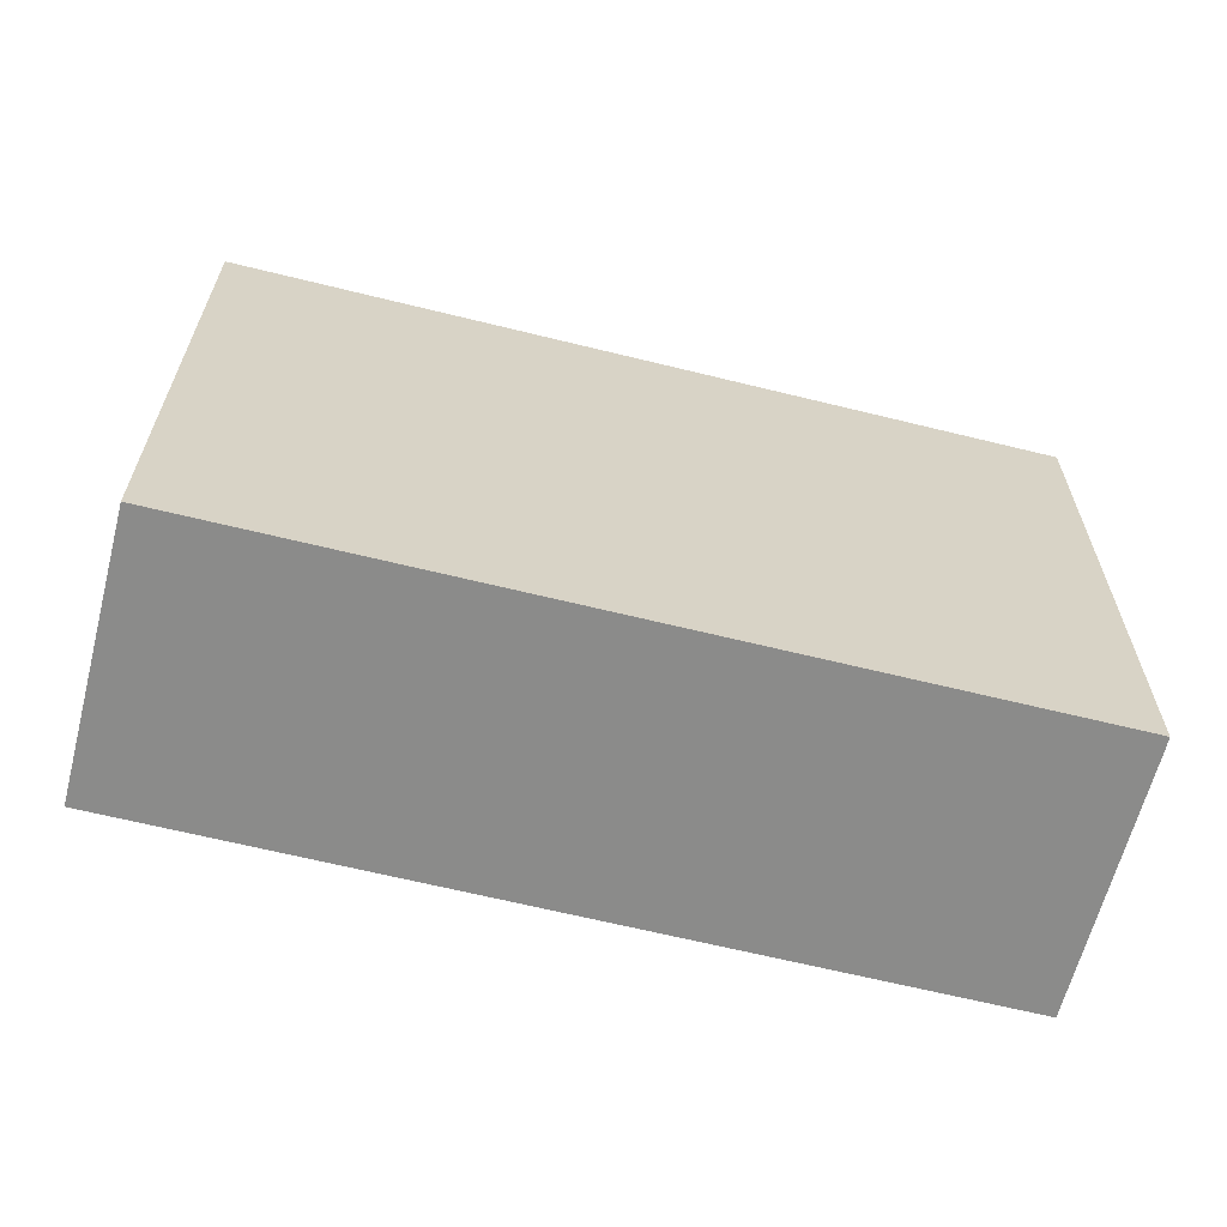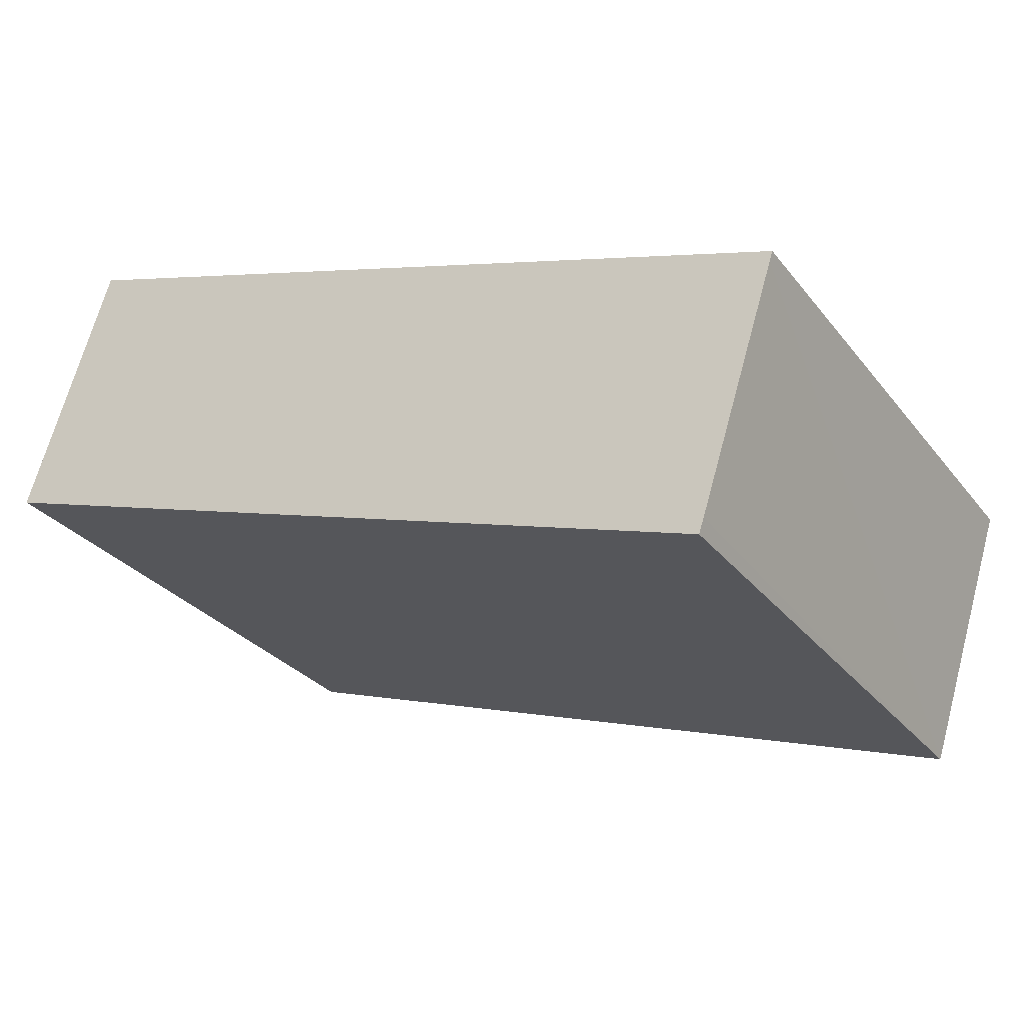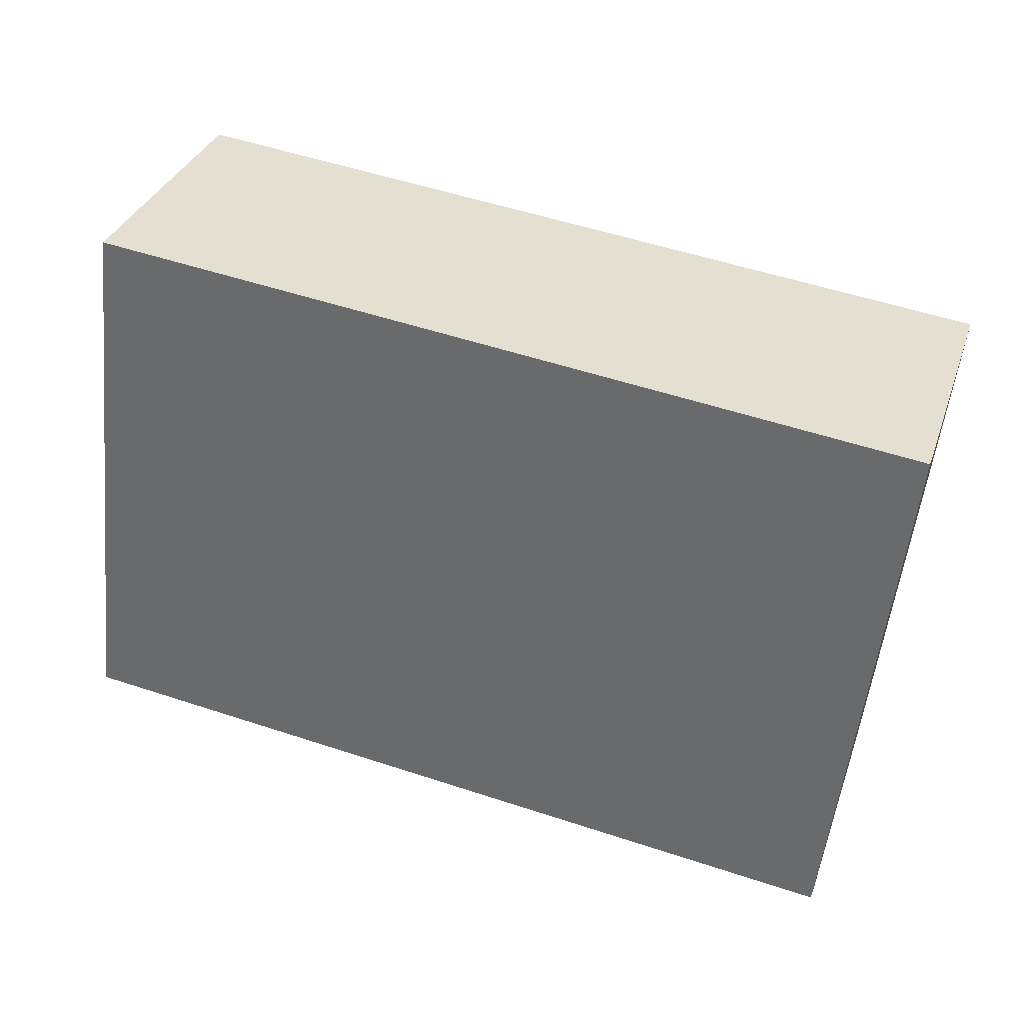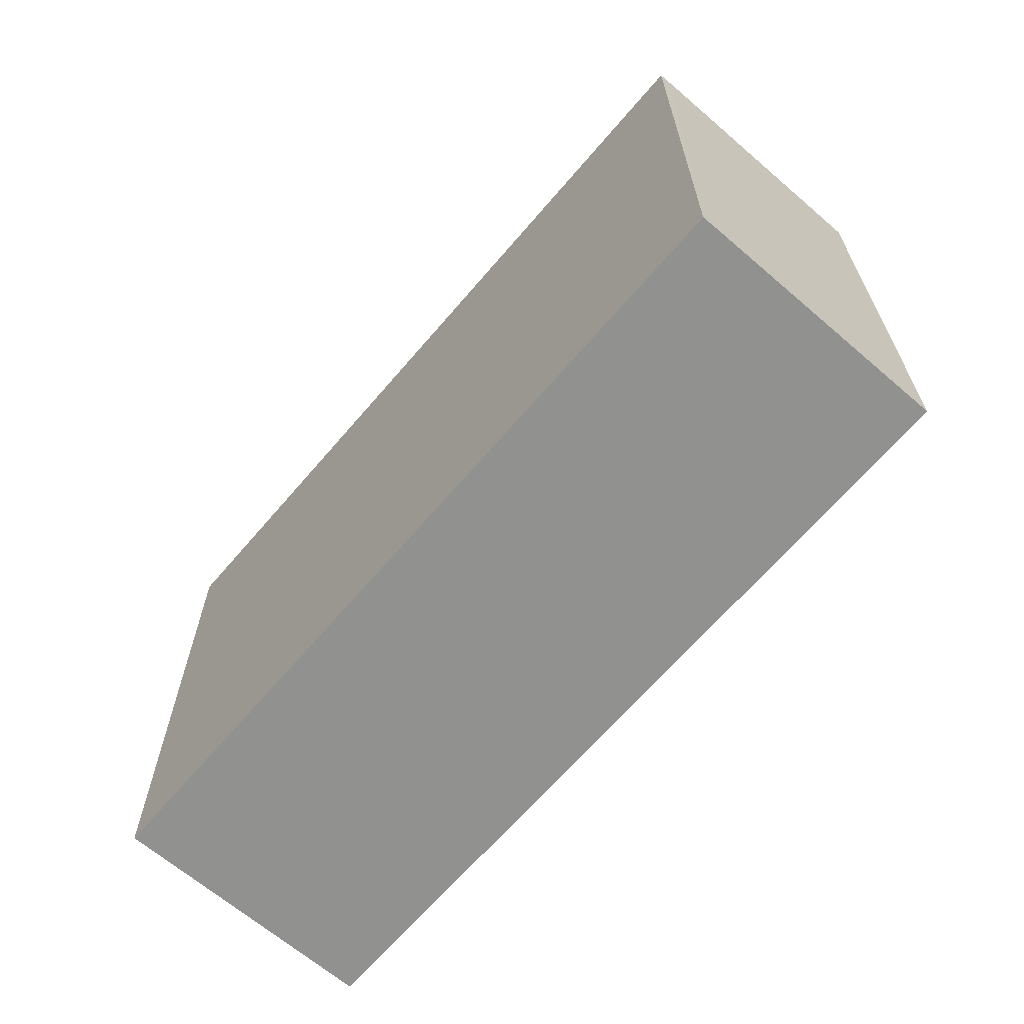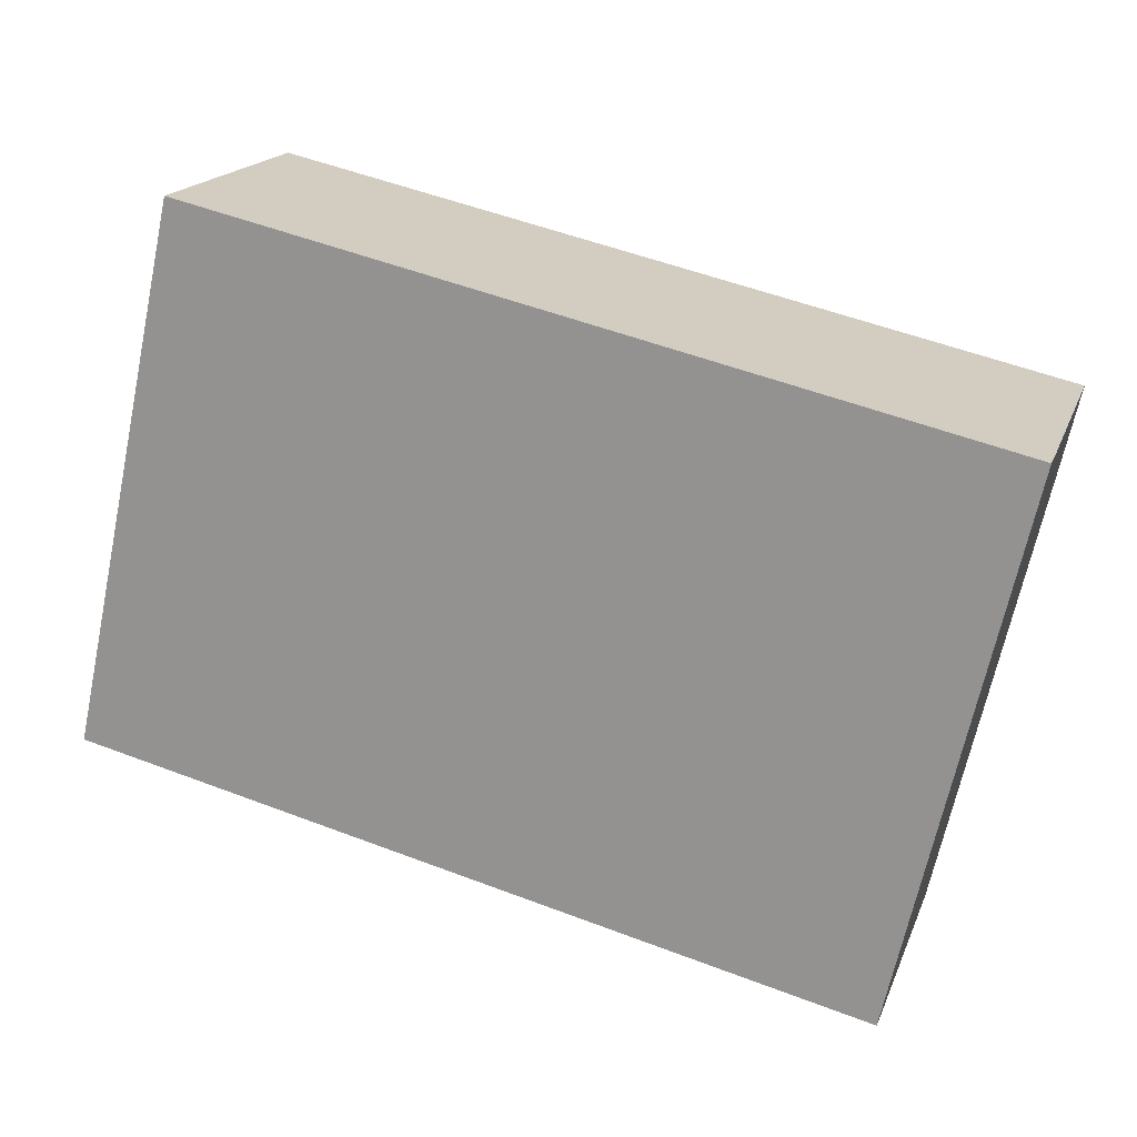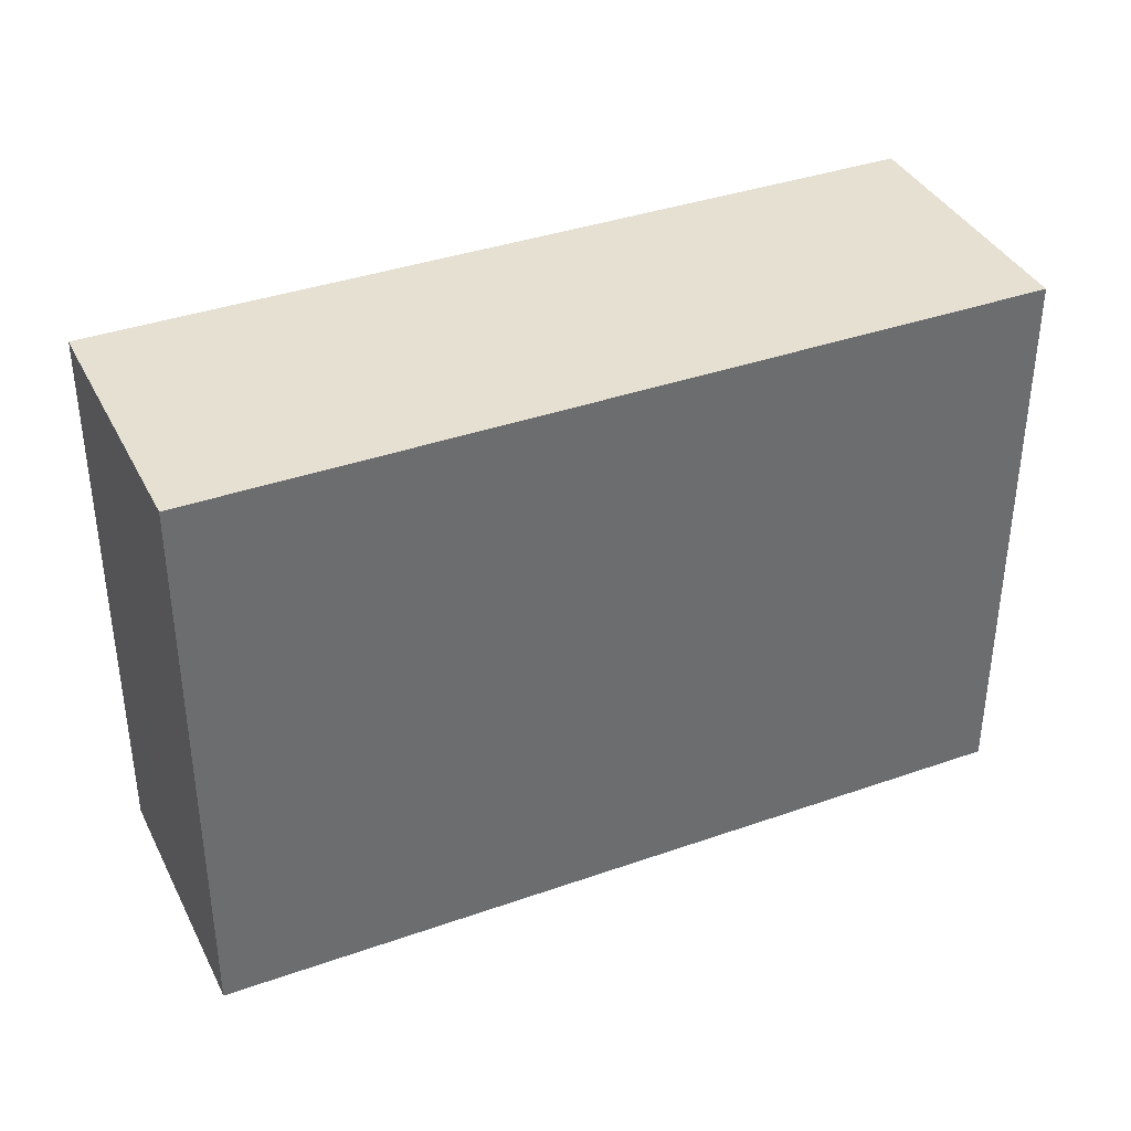
<metadata>
{"format":"obj","ext":"obj","renderer":"f3d","projection":"perspective","resolution":1024,"background":"white","views":[{"elev":-63.7,"azim":147.6,"up":"+Y"},{"elev":-29.5,"azim":-149.2,"up":"+Z"},{"elev":-54.0,"azim":173.8,"up":"+Z"},{"elev":-66.0,"azim":-148.8,"up":"+Y"},{"elev":-67.4,"azim":168.0,"up":"+Z"},{"elev":37.8,"azim":-42.4,"up":"+Y"}]}
</metadata>
<code>
v  17.74 12.67 5.577
v  11.78 12.67 3.876
v  17.66 12.67 5.815
v  19.5 12.67 0.17
v  19.56 12.67 -0.013
v  1.903 12.67 -5.873
v  0 12.67 7.759e-16
v  0.069 12.67 -0.213
v  1.79 12.67 -5.542
v  17.66 -3.561e-16 5.815
v  19.5 -1.041e-17 0.17
v  19.56 7.96e-19 -0.013
v  17.74 -3.415e-16 5.577
v  1.903 3.596e-16 -5.873
v  1.79 3.393e-16 -5.542
v  0 0 0
v  0.069 1.304e-17 -0.213
v  11.78 -2.373e-16 3.876
g defaultobject
f 1 2 3
f 2 1 4
f 2 4 5
f 2 5 6
f 2 6 7
f 7 6 8
f 8 6 9
f 10 1 3
f 1 10 4
f 4 10 5
f 5 10 11
f 5 11 12
f 11 10 13
f 12 6 5
f 6 12 14
f 14 9 6
f 9 14 8
f 8 14 7
f 7 14 15
f 7 15 16
f 16 15 17
f 2 10 3
f 10 2 7
f 10 7 18
f 18 7 16
f 18 13 10
f 13 18 11
f 11 18 12
f 12 18 14
f 14 18 16
f 14 16 17
f 14 17 15

</code>
